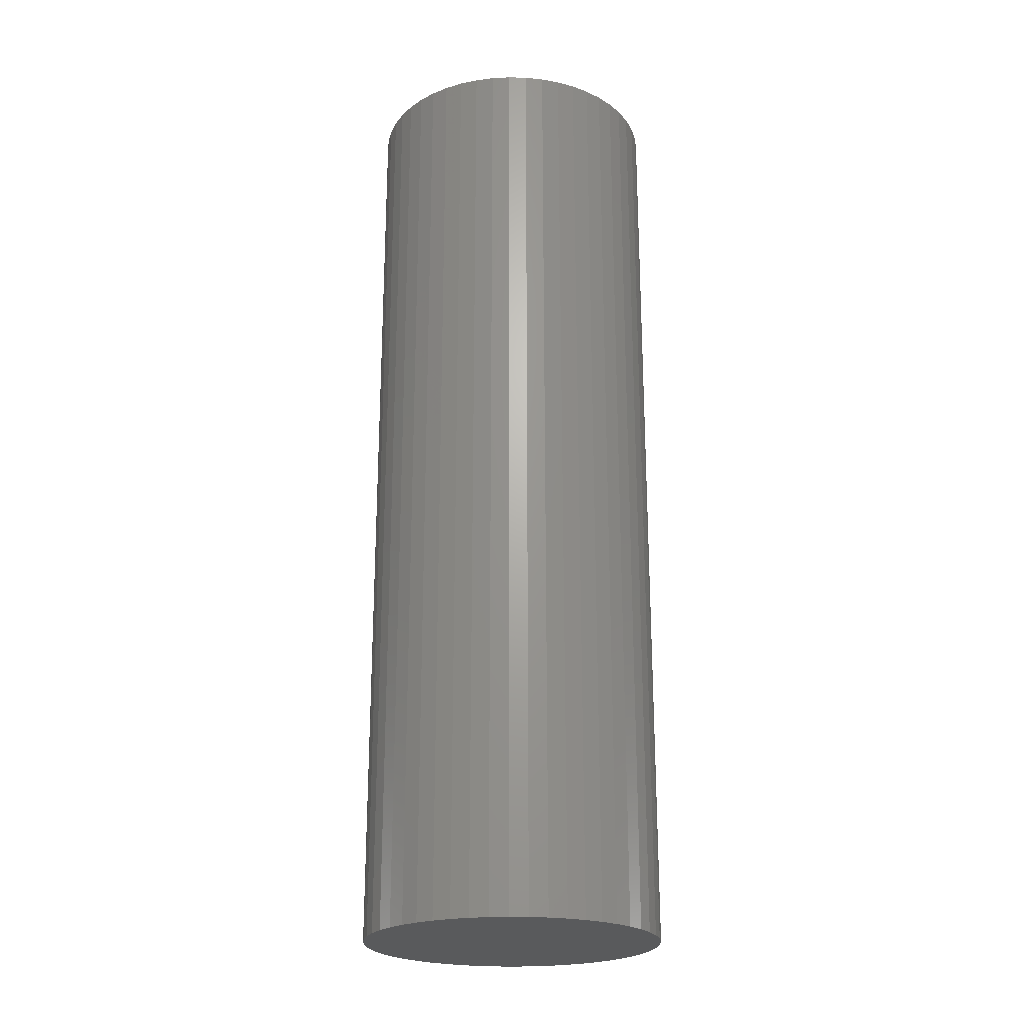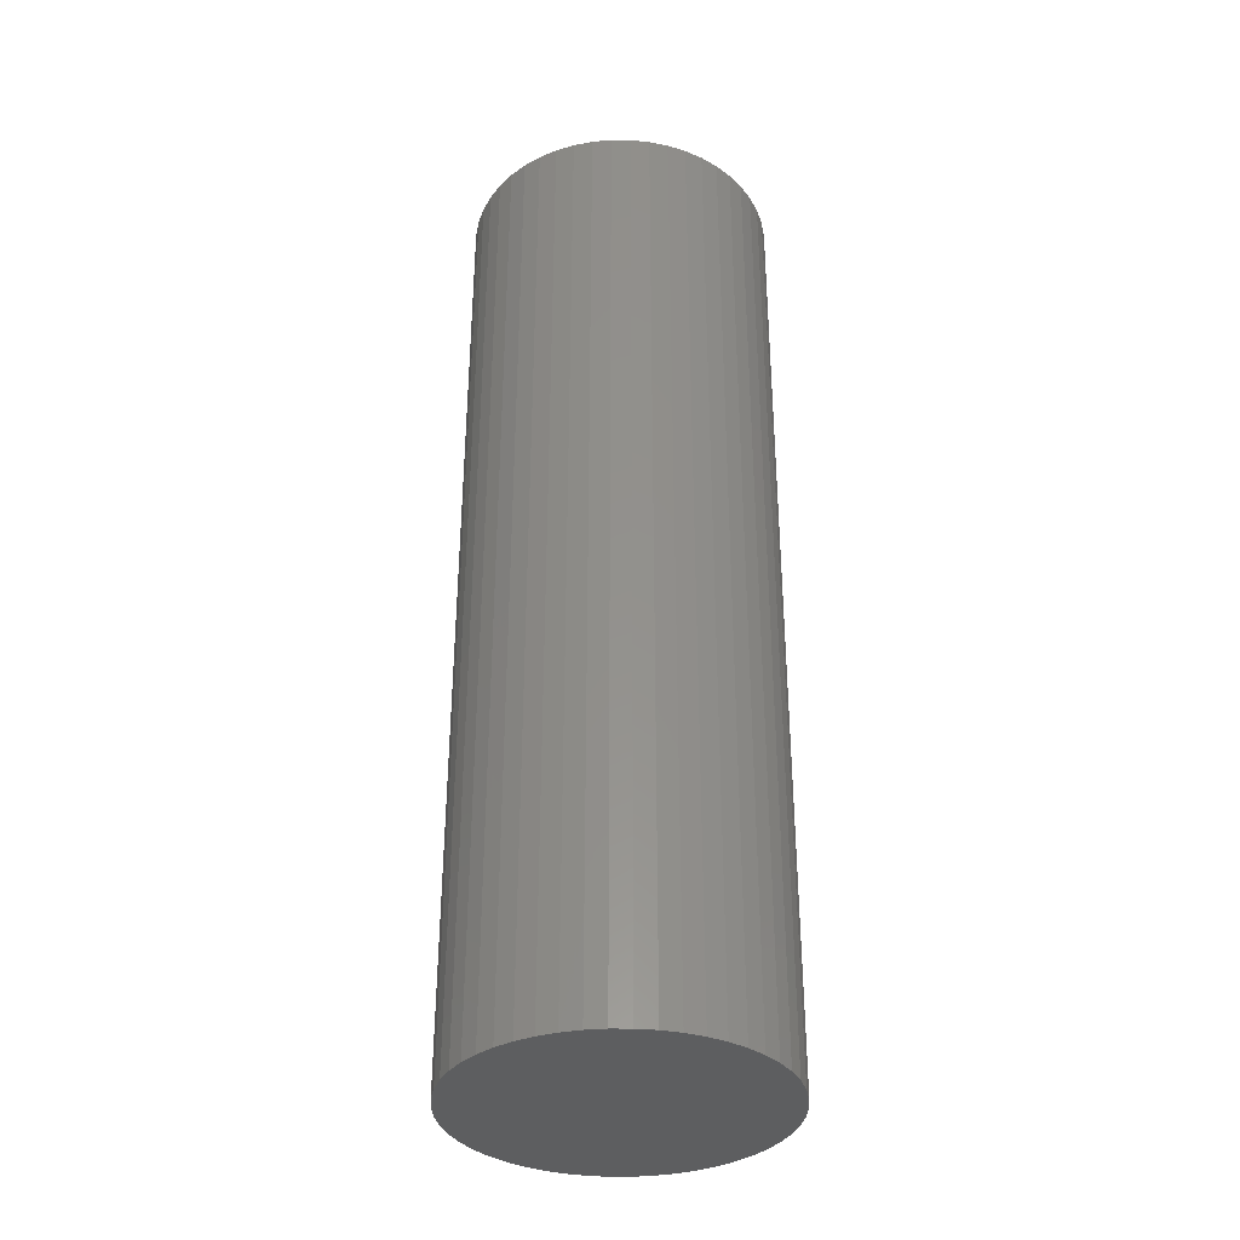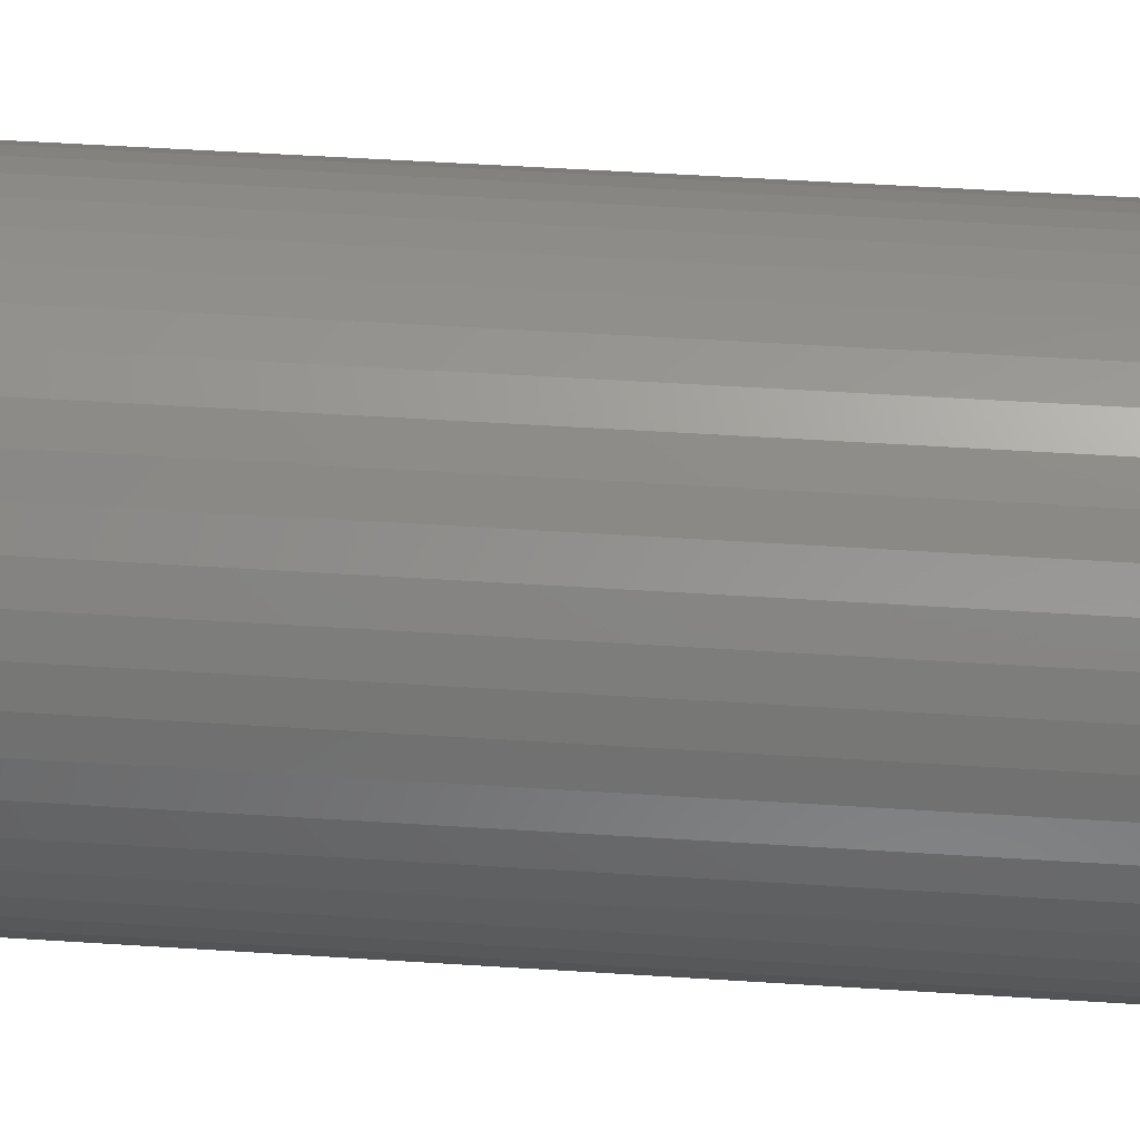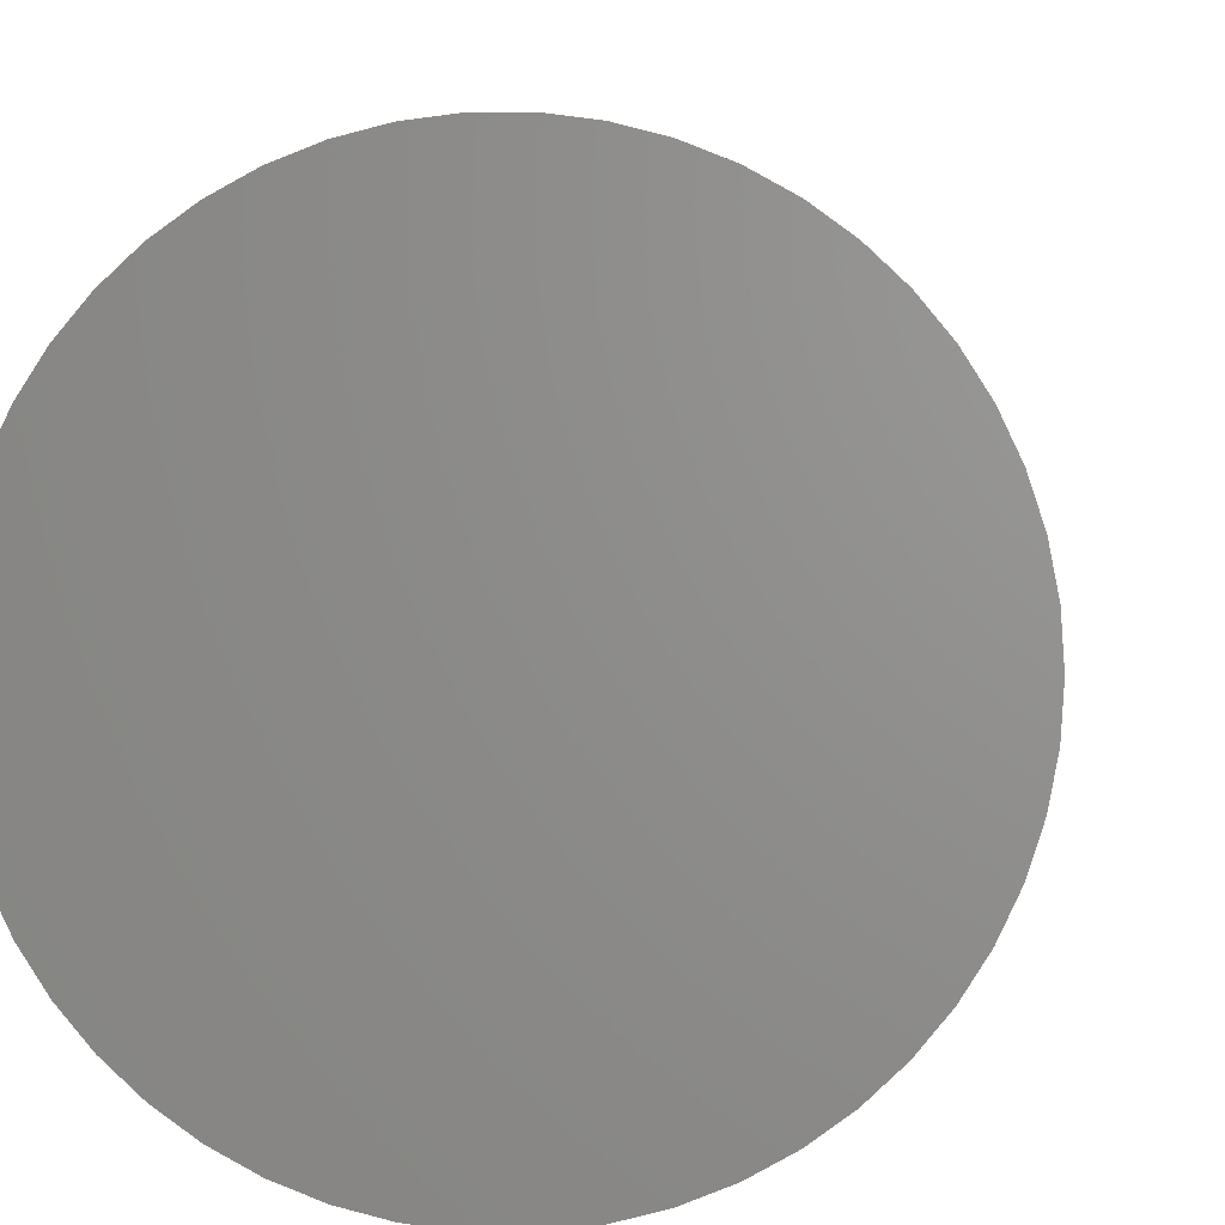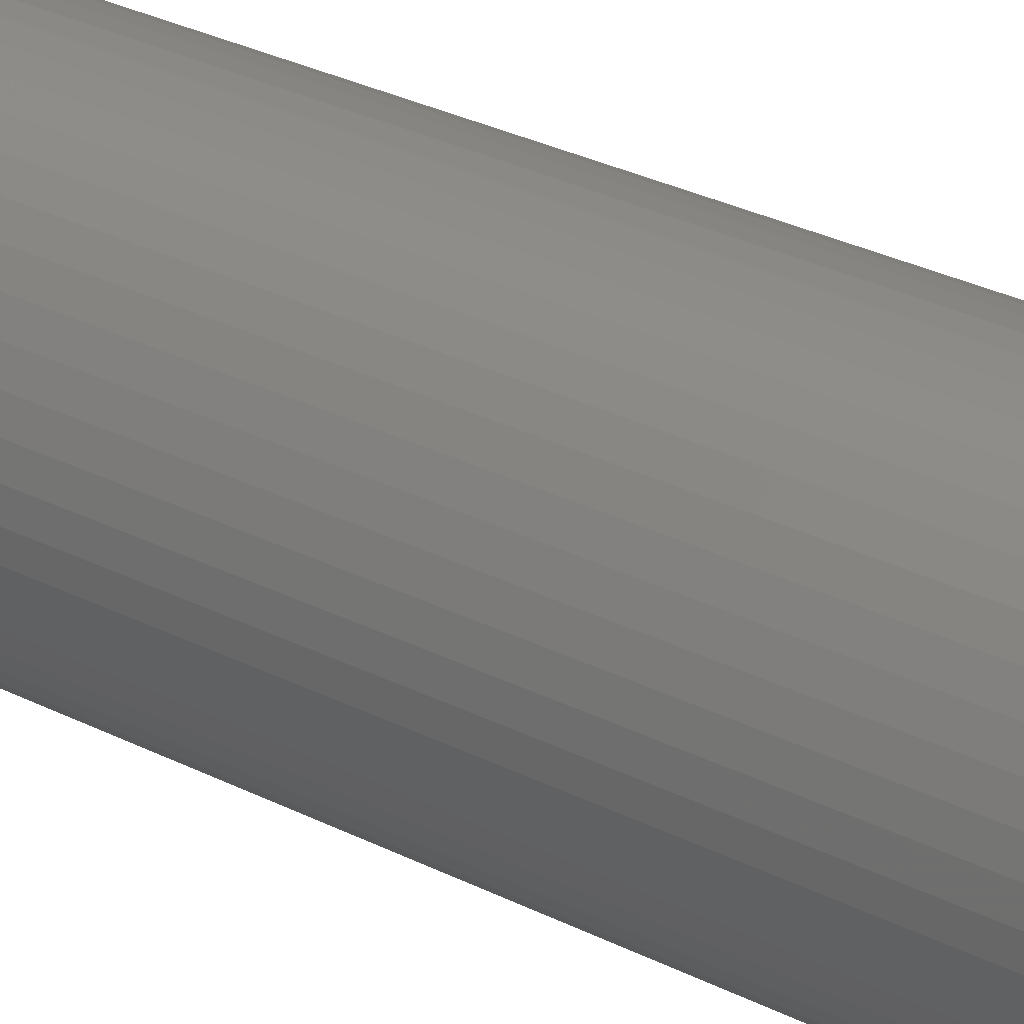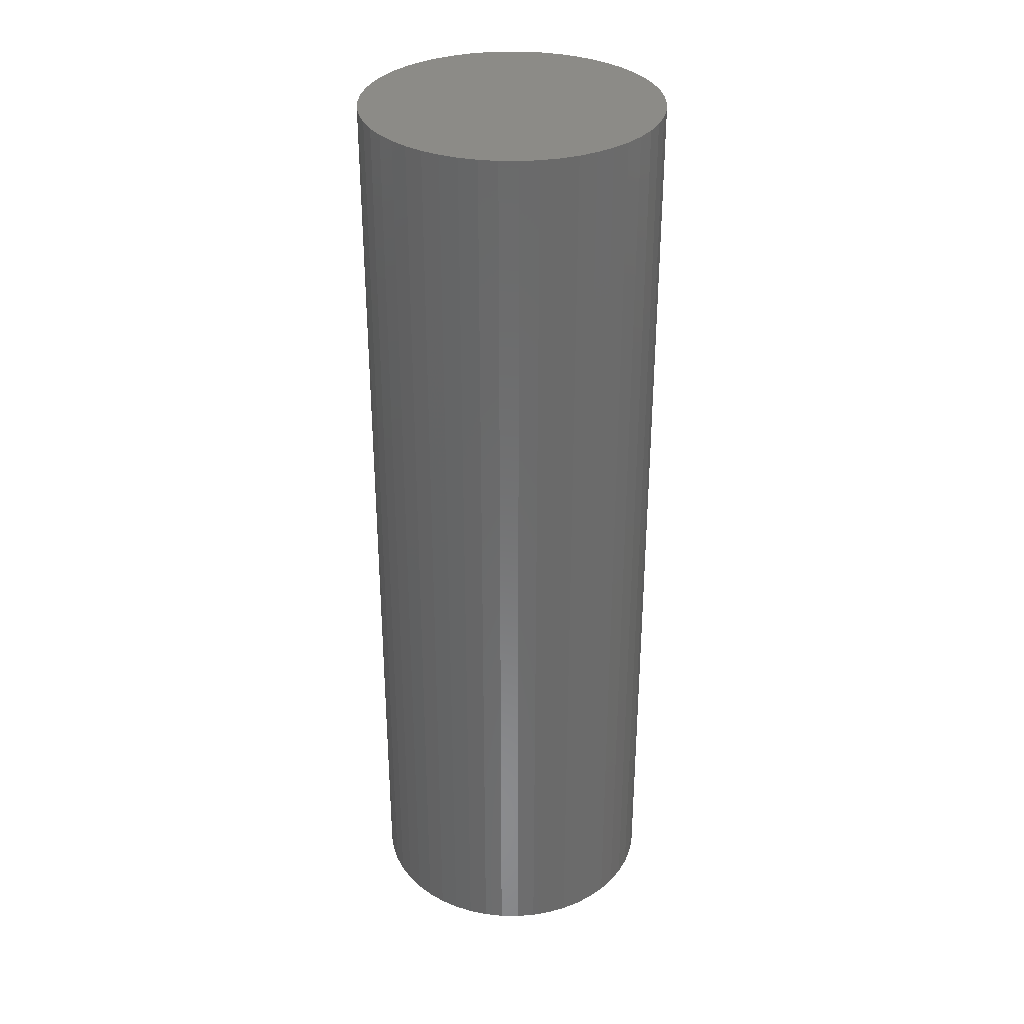
<metadata>
{"format":"stl","ext":"stl","renderer":"f3d","projection":"perspective","resolution":1024,"background":"white","views":[{"elev":-22.8,"azim":40.8,"up":"+Z"},{"elev":-35.0,"azim":-36.3,"up":"+Z"},{"elev":45.3,"azim":94.4,"up":"+Y"},{"elev":2.0,"azim":-176.4,"up":"+Y"},{"elev":33.6,"azim":123.8,"up":"+Y"},{"elev":32.9,"azim":-85.3,"up":"+Z"}]}
</metadata>
<code>
# stl→obj: 100 verts, 196 faces
v 6.35 0 20
v 6.3 0.7959 -20
v 6.3 0.7959 20
v 6.35 0 -20
v 0.3987 6.337 -20
v -0.3987 6.337 20
v 0.3987 6.337 20
v -0.3987 6.337 -20
v 6.3 -0.7959 20
v 6.151 1.579 20
v 6.151 -1.579 20
v 5.904 2.338 20
v 5.904 -2.338 20
v 5.565 3.059 20
v 5.565 -3.059 20
v 5.137 3.732 20
v 5.137 -3.732 20
v 4.629 4.347 20
v 4.629 -4.347 20
v 4.048 4.893 20
v 4.048 -4.893 20
v 3.402 5.361 20
v 3.402 -5.361 20
v 2.704 5.746 20
v 2.704 -5.746 20
v 1.962 6.039 20
v 1.962 -6.039 20
v 1.19 6.238 20
v 1.19 -6.238 20
v 0.3987 -6.337 20
v -0.3987 -6.337 20
v -1.19 6.238 20
v -1.19 -6.238 20
v -1.962 6.039 20
v -1.962 -6.039 20
v -2.704 5.746 20
v -2.704 -5.746 20
v -3.402 5.361 20
v -3.402 -5.361 20
v -4.048 4.893 20
v -4.048 -4.893 20
v -4.629 4.347 20
v -4.629 -4.347 20
v -5.137 3.732 20
v -5.137 -3.732 20
v -5.565 3.059 20
v -5.565 -3.059 20
v -5.904 2.338 20
v -5.904 -2.338 20
v -6.151 1.579 20
v -6.151 -1.579 20
v -6.3 0.7959 20
v -6.3 -0.7959 20
v -6.35 0 20
v 4.629 4.347 -20
v 4.048 4.893 -20
v 6.3 -0.7959 -20
v 6.151 -1.579 -20
v 6.151 1.579 -20
v 5.904 -2.338 -20
v 5.904 2.338 -20
v 5.565 -3.059 -20
v 5.565 3.059 -20
v 5.137 -3.732 -20
v 5.137 3.732 -20
v 4.629 -4.347 -20
v 4.048 -4.893 -20
v 3.402 -5.361 -20
v 3.402 5.361 -20
v 2.704 -5.746 -20
v 2.704 5.746 -20
v 1.962 -6.039 -20
v 1.962 6.039 -20
v 1.19 -6.238 -20
v 1.19 6.238 -20
v 0.3987 -6.337 -20
v -0.3987 -6.337 -20
v -1.19 -6.238 -20
v -1.19 6.238 -20
v -1.962 -6.039 -20
v -1.962 6.039 -20
v -2.704 -5.746 -20
v -2.704 5.746 -20
v -3.402 -5.361 -20
v -3.402 5.361 -20
v -4.048 -4.893 -20
v -4.048 4.893 -20
v -4.629 -4.347 -20
v -4.629 4.347 -20
v -5.137 -3.732 -20
v -5.137 3.732 -20
v -5.565 -3.059 -20
v -5.565 3.059 -20
v -5.904 -2.338 -20
v -5.904 2.338 -20
v -6.151 -1.579 -20
v -6.151 1.579 -20
v -6.3 -0.7959 -20
v -6.3 0.7959 -20
v -6.35 0 -20
f 1 2 3
f 2 1 4
f 5 6 7
f 6 5 8
f 3 9 1
f 10 9 3
f 10 11 9
f 12 11 10
f 12 13 11
f 14 13 12
f 14 15 13
f 16 15 14
f 16 17 15
f 18 17 16
f 18 19 17
f 20 19 18
f 20 21 19
f 22 21 20
f 22 23 21
f 24 23 22
f 24 25 23
f 26 25 24
f 26 27 25
f 28 27 26
f 28 29 27
f 7 29 28
f 7 30 29
f 6 30 7
f 6 31 30
f 32 31 6
f 32 33 31
f 34 33 32
f 34 35 33
f 36 35 34
f 36 37 35
f 38 37 36
f 38 39 37
f 40 39 38
f 40 41 39
f 42 41 40
f 42 43 41
f 44 43 42
f 44 45 43
f 46 45 44
f 46 47 45
f 48 47 46
f 48 49 47
f 50 49 48
f 50 51 49
f 52 51 50
f 52 53 51
f 53 52 54
f 55 20 18
f 20 55 56
f 57 2 4
f 58 2 57
f 58 59 2
f 60 59 58
f 60 61 59
f 62 61 60
f 62 63 61
f 64 63 62
f 64 65 63
f 66 65 64
f 66 55 65
f 67 55 66
f 67 56 55
f 68 56 67
f 68 69 56
f 70 69 68
f 70 71 69
f 72 71 70
f 72 73 71
f 74 73 72
f 74 75 73
f 76 75 74
f 76 5 75
f 77 5 76
f 77 8 5
f 78 8 77
f 78 79 8
f 80 79 78
f 80 81 79
f 82 81 80
f 82 83 81
f 84 83 82
f 84 85 83
f 86 85 84
f 86 87 85
f 88 87 86
f 88 89 87
f 90 89 88
f 90 91 89
f 92 91 90
f 92 93 91
f 94 93 92
f 94 95 93
f 96 95 94
f 96 97 95
f 98 97 96
f 98 99 97
f 99 98 100
f 87 42 40
f 42 87 89
f 81 36 34
f 36 81 83
f 12 63 14
f 63 12 61
f 14 65 16
f 65 14 63
f 73 28 26
f 28 73 75
f 69 24 22
f 24 69 71
f 95 46 93
f 46 95 48
f 91 42 89
f 42 91 44
f 8 32 6
f 32 8 79
f 15 60 13
f 60 15 62
f 13 58 11
f 58 13 60
f 10 61 12
f 61 10 59
f 3 59 10
f 59 3 2
f 71 26 24
f 26 71 73
f 56 22 20
f 22 56 69
f 97 48 95
f 48 97 50
f 100 52 99
f 52 100 54
f 83 38 36
f 38 83 85
f 9 4 1
f 4 9 57
f 19 64 17
f 64 19 66
f 88 41 43
f 41 88 86
f 92 49 94
f 49 92 47
f 98 54 100
f 54 98 53
f 77 30 31
f 30 77 76
f 16 55 18
f 55 16 65
f 75 7 28
f 7 75 5
f 93 44 91
f 44 93 46
f 99 50 97
f 50 99 52
f 85 40 38
f 40 85 87
f 79 34 32
f 34 79 81
f 70 23 25
f 23 70 68
f 67 19 21
f 19 67 66
f 11 57 9
f 57 11 58
f 82 35 37
f 35 82 80
f 88 45 90
f 45 88 43
f 94 51 96
f 51 94 49
f 72 25 27
f 25 72 70
f 74 27 29
f 27 74 72
f 76 29 30
f 29 76 74
f 17 62 15
f 62 17 64
f 78 31 33
f 31 78 77
f 84 37 39
f 37 84 82
f 96 53 98
f 53 96 51
f 68 21 23
f 21 68 67
f 86 39 41
f 39 86 84
f 80 33 35
f 33 80 78
f 90 47 92
f 47 90 45

</code>
